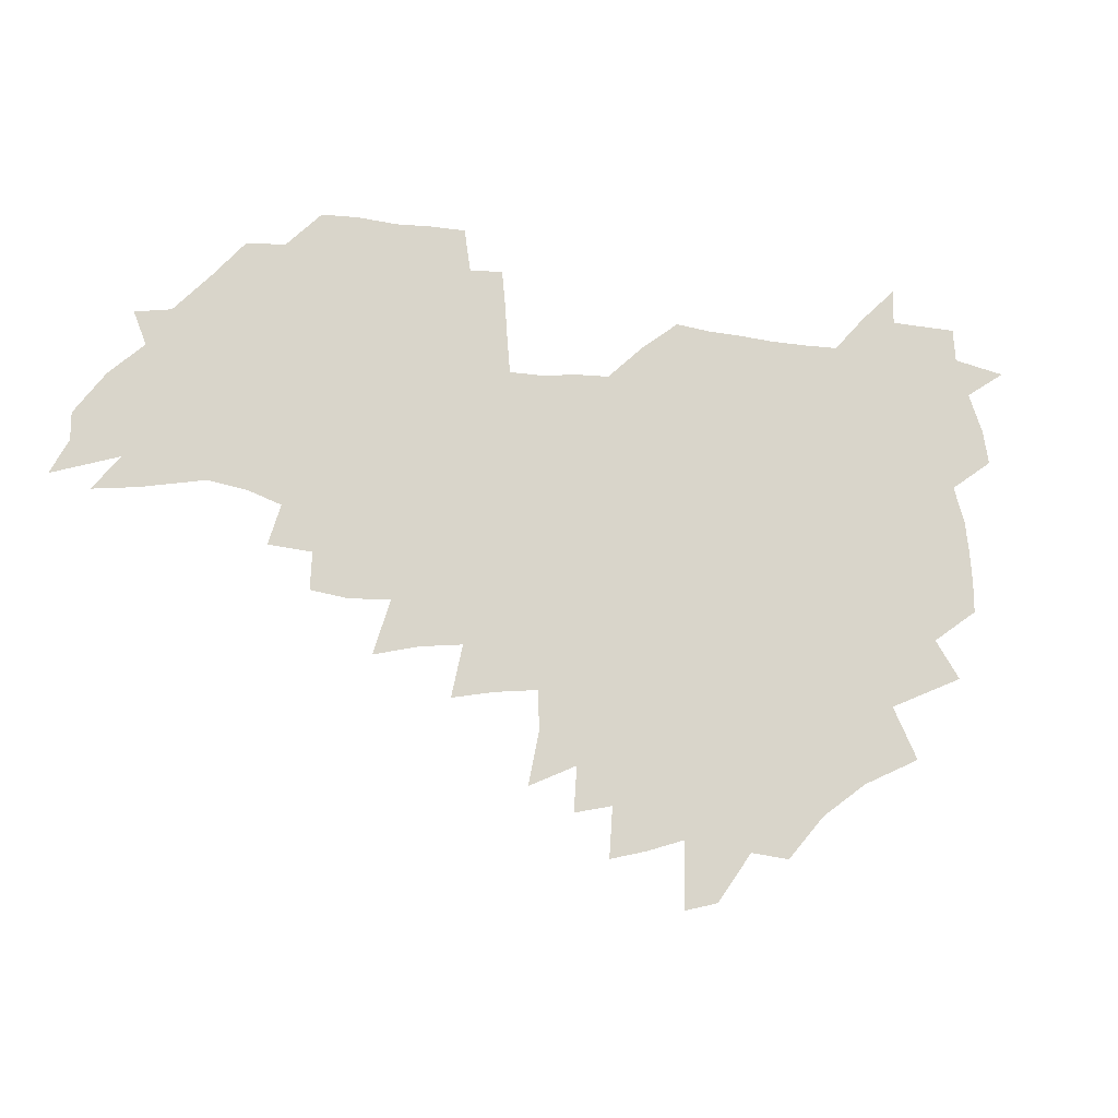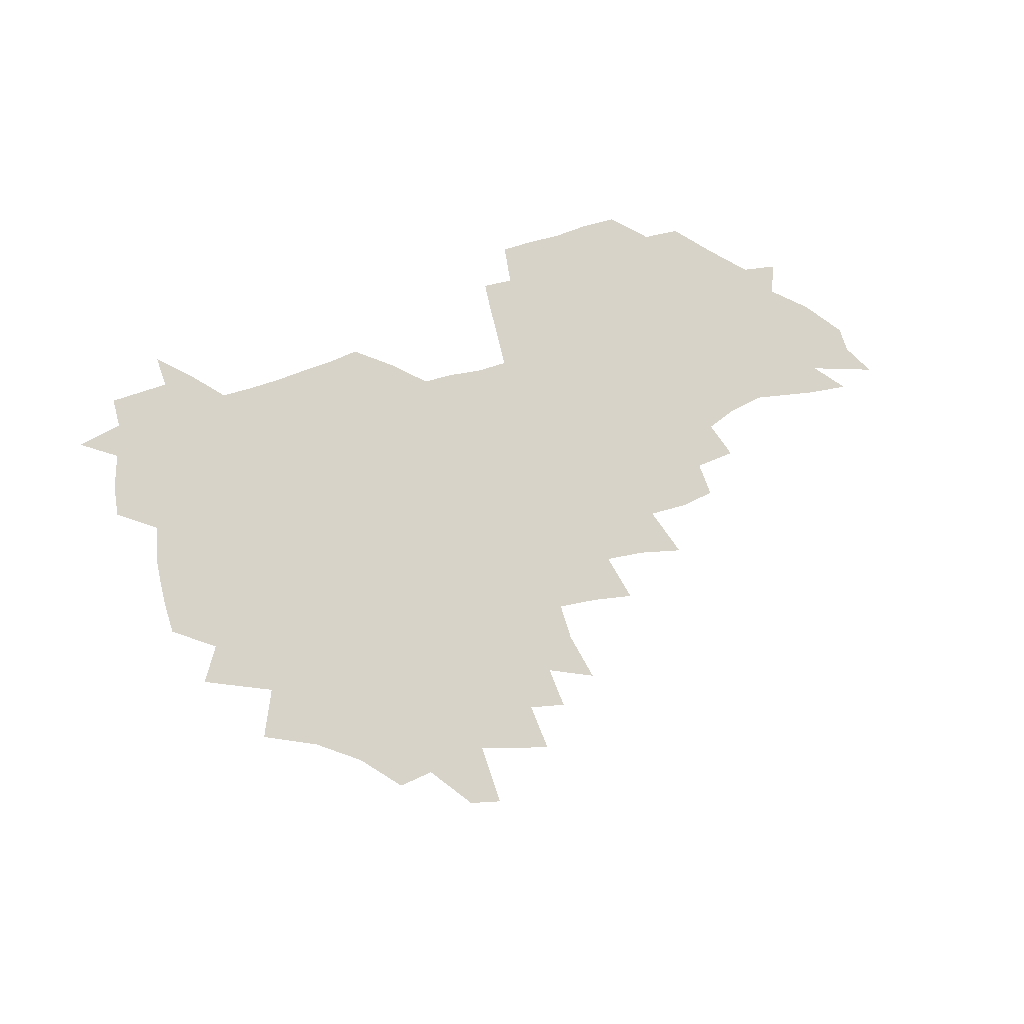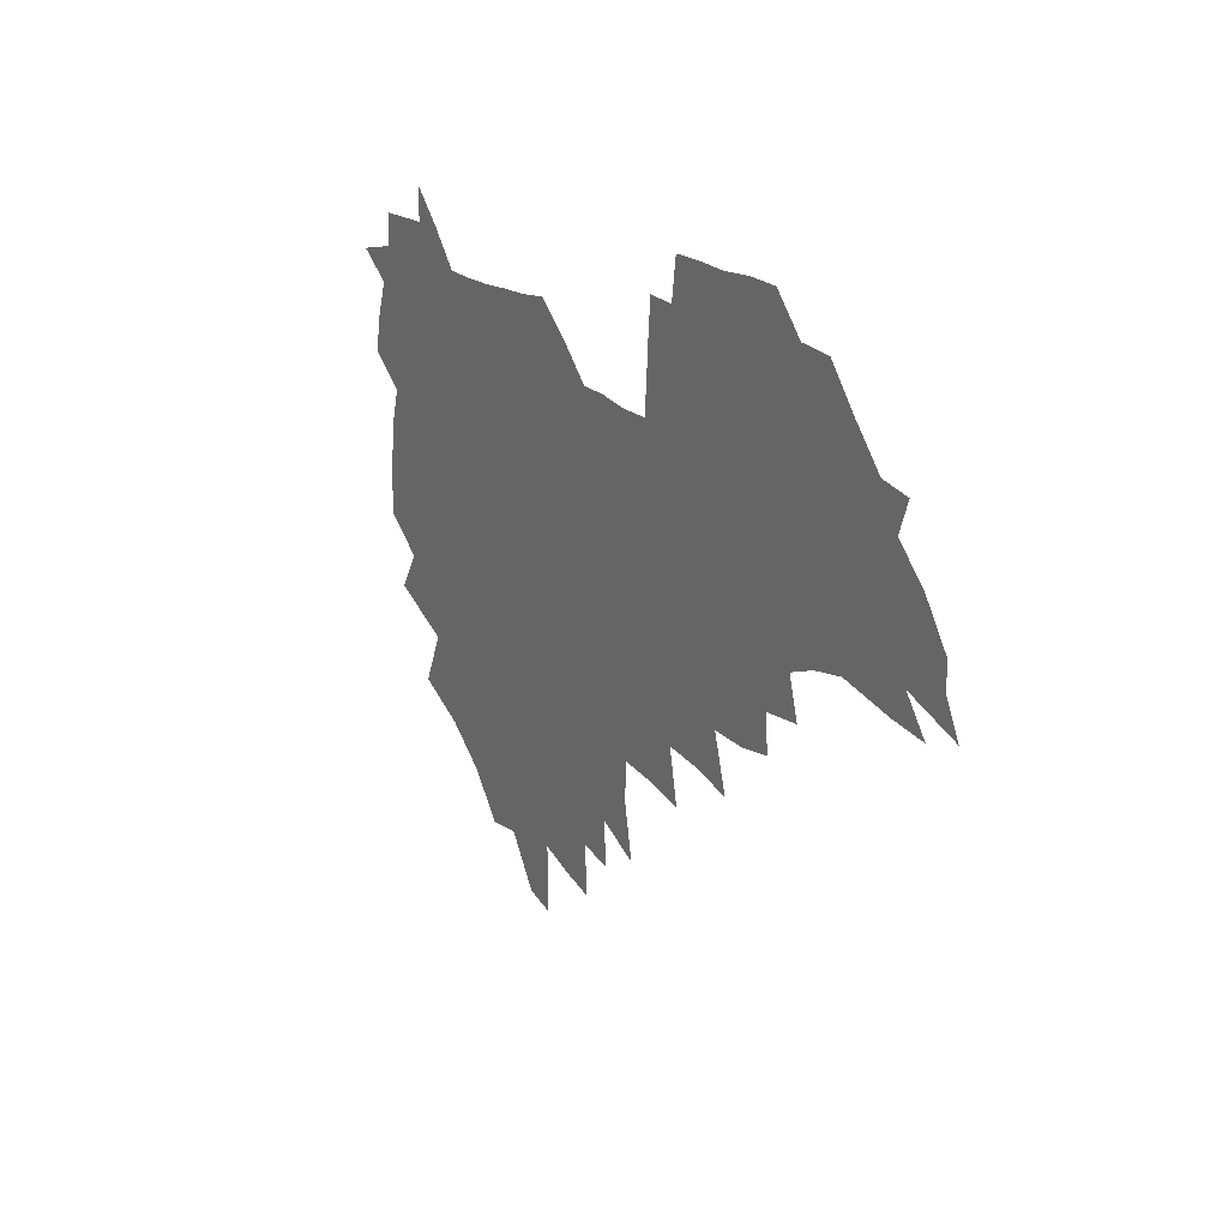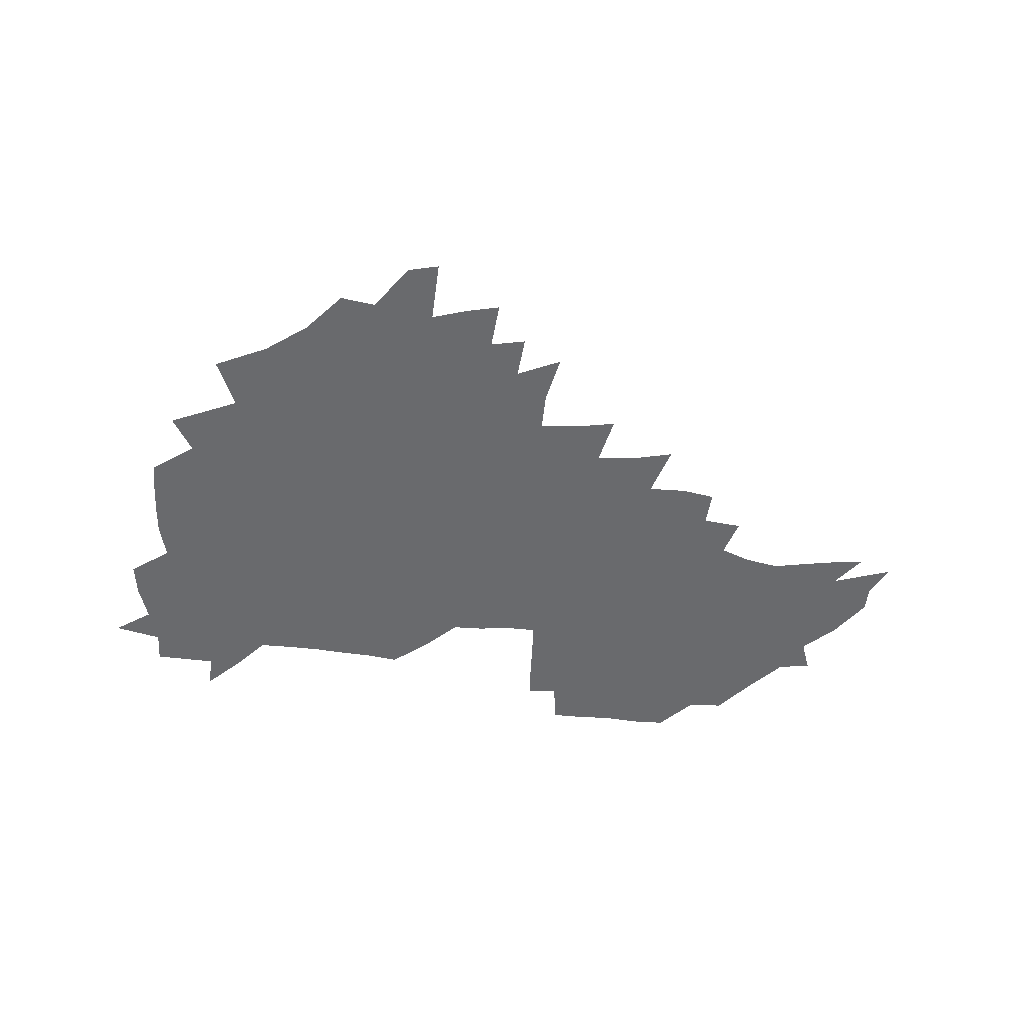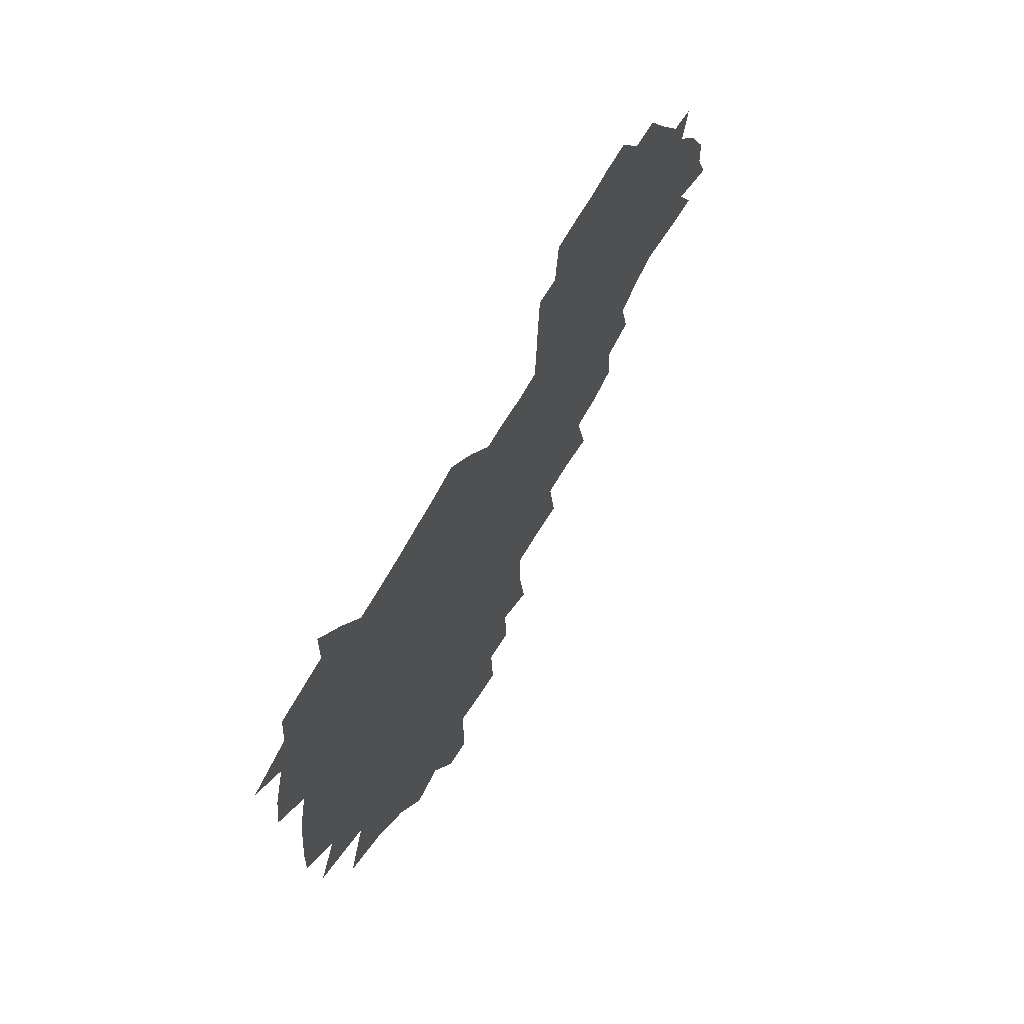
<metadata>
{"format":"obj","ext":"obj","renderer":"f3d","projection":"perspective","resolution":1024,"background":"white","views":[{"elev":-17.6,"azim":163.2,"up":"+Y"},{"elev":75.8,"azim":-17.9,"up":"+Z"},{"elev":18.2,"azim":59.3,"up":"+Y"},{"elev":-53.0,"azim":-6.8,"up":"+Z"},{"elev":58.5,"azim":-63.3,"up":"+Y"}]}
</metadata>
<code>
v 206.8 264.7 0
v 215.5 221.8 0
v 218 236.4 0
v 223.7 252.8 0
v 228.9 268.8 0
v 229.8 283 0
v 226.6 152.6 0
v 226.6 165.6 0
v 227.5 178.9 0
v 229 192.8 0
v 233.4 208.4 0
v 236.1 223.6 0
v 237.1 238.3 0
v 239.7 253.6 0
v 242.6 268.9 0
v 243.7 283.1 0
v 235.4 122.4 0
v 245.8 138.4 0
v 249.9 152.8 0
v 250.6 166.4 0
v 248.9 180.3 0
v 249.1 194.5 0
v 249.9 208.9 0
v 253.5 224.3 0
v 253.2 238.8 0
v 254.2 253.5 0
v 255.7 268.1 0
v 258.4 283.2 0
v 257.9 298.4 0
v 256.6 85.85 0
v 267 107.8 0
v 268.5 123.6 0
v 275 139.7 0
v 278 153.8 0
v 274.1 167.4 0
v 269.8 181.2 0
v 266 195.2 0
v 268.1 209.7 0
v 269.7 224.4 0
v 269.7 239 0
v 270.7 253.7 0
v 272.2 268.4 0
v 273.2 283.1 0
v 281 73.95 0
v 287.5 94.72 0
v 288.2 109.9 0
v 289.6 125.2 0
v 292.2 140.4 0
v 291.7 154 0
v 293.5 167.8 0
v 289.4 181.7 0
v 286.2 195.9 0
v 285.5 210.1 0
v 284 224.5 0
v 285 238.9 0
v 285.2 253.3 0
v 286.5 267.7 0
v 300.1 59.37 0
v 303.3 80.28 0
v 302.9 94.99 0
v 304.4 110.9 0
v 305.6 126 0
v 307.5 141 0
v 306.6 154.3 0
v 308.4 168.2 0
v 308.1 181.7 0
v 304.6 195.9 0
v 304 210 0
v 302.7 224.3 0
v 301.2 238.7 0
v 301.5 253.1 0
v 301.4 267.2 0
v 315.8 40.82 0
v 317.9 64.33 0
v 318.3 81.07 0
v 318.6 96.37 0
v 319.2 111.4 0
v 320.1 126.4 0
v 322.2 142 0
v 323 155.7 0
v 322 168.6 0
v 321.9 182.2 0
v 321.6 195.8 0
v 320.3 209.9 0
v 320.5 223.8 0
v 318.4 238.3 0
v 317.2 252.8 0
v 316.4 267.2 0
v 332.1 42.64 0
v 332.9 66.47 0
v 333.2 82.58 0
v 333.2 97.15 0
v 334.5 113.6 0
v 334.6 127.4 0
v 335 141.1 0
v 335.3 155.1 0
v 336.4 169.4 0
v 336 182.4 0
v 335.5 195.9 0
v 334.5 210 0
v 334 224.1 0
v 333.6 238.2 0
v 332.9 252.5 0
v 330.9 268 0
v 346.8 21.6 0
v 346.8 47.23 0
v 346.9 66.09 0
v 347.2 83.09 0
v 347.2 97.28 0
v 347.8 113.3 0
v 347.9 126.3 0
v 348.4 141.2 0
v 348.8 155.7 0
v 349 169.6 0
v 349 182.6 0
v 348.6 196.3 0
v 348.2 210.2 0
v 347.5 224.4 0
v 347.9 238.4 0
v 347 252.7 0
v 345.6 268.4 0
v 360.9 17.96 0
v 360.5 46.27 0
v 361.2 62.5 0
v 360.9 81.47 0
v 361.1 97.23 0
v 361.2 112.2 0
v 361.6 126.6 0
v 361.9 140.8 0
v 362.1 154.9 0
v 362.3 168.8 0
v 362.2 182.7 0
v 362.2 196.5 0
v 362 210.4 0
v 362 224.4 0
v 361.6 239 0
v 360.8 253.7 0
v 360.2 269.9 0
v 361 286 0
v 376.5 40.91 0
v 375.7 61.22 0
v 374.8 81.45 0
v 375.1 95.7 0
v 375.3 110.5 0
v 375.3 125.7 0
v 376 139.4 0
v 376.1 153.9 0
v 375.7 169 0
v 375.8 182.7 0
v 375.9 196.5 0
v 375.8 210.6 0
v 375.8 224.8 0
v 376.4 240.8 0
v 376.4 256.7 0
v 392.2 36.94 0
v 390.8 58.33 0
v 389.6 78.07 0
v 389.5 93.94 0
v 389.5 109.4 0
v 389.7 124 0
v 390.6 137.9 0
v 390.6 152.5 0
v 389.3 168.9 0
v 389.4 182.7 0
v 389.7 196.5 0
v 389.8 210.6 0
v 390.1 225 0
v 391.3 242.1 0
v 406.9 54.66 0
v 405.6 73.74 0
v 404.1 92.04 0
v 405.2 106.6 0
v 405.3 121.8 0
v 405.9 136.4 0
v 405.3 151.9 0
v 404.8 167.1 0
v 404.1 182 0
v 403.7 196.5 0
v 403.9 210.5 0
v 404.2 224.4 0
v 405.7 241.4 0
v 425.8 64.22 0
v 421.3 86.64 0
v 421.6 103.7 0
v 423 118.3 0
v 420.9 136 0
v 420.6 150.8 0
v 419.3 166.9 0
v 418.6 181.7 0
v 417.8 196.5 0
v 417.9 210.4 0
v 418.4 224.5 0
v 419.9 239.2 0
v 440.2 101.4 0
v 437.8 119.8 0
v 437.1 134.7 0
v 435.6 150.6 0
v 433.8 167 0
v 433.4 181.3 0
v 431.7 196.7 0
v 432.7 210.4 0
v 432.6 224.3 0
v 434.3 239.1 0
v 435.6 253.4 0
v 436.7 270.2 0
v 438 284.2 0
v 457.7 97.8 0
v 453 120 0
v 451.9 135.6 0
v 450.2 151.5 0
v 448.6 167 0
v 447.8 181.6 0
v 446.5 196.3 0
v 447.2 210.2 0
v 446.5 224.2 0
v 447.9 238.4 0
v 449.1 252.8 0
v 450.7 268.4 0
v 451.9 282.9 0
v 454.6 301 0
v 470.7 117.8 0
v 467 136.3 0
v 465.1 152.1 0
v 462.6 168.2 0
v 462 182.4 0
v 462.1 196.4 0
v 460.9 210.6 0
v 459.4 224 0
v 463.1 239.1 0
v 464.5 253.8 0
v 464.7 267.8 0
v 466.2 282.7 0
v 469.3 300.8 0
v 489.8 113 0
v 482.8 136 0
v 480.4 152.6 0
v 479.3 167.5 0
v 477.3 182.5 0
v 477.2 196.7 0
v 477 210.8 0
v 476.9 225 0
v 478.6 239.6 0
v 478.7 253.7 0
v 480.3 268.5 0
v 481.9 283.7 0
v 484 299.8 0
v 500.3 135.2 0
v 496.7 152.8 0
v 494.1 168.5 0
v 492.5 183 0
v 492.1 197 0
v 492.5 211.1 0
v 492.5 225.2 0
v 493.3 239.5 0
v 494.3 253.9 0
v 497 269.4 0
v 497.2 283.7 0
v 500.3 300.7 0
v 515.6 137.3 0
v 514.9 153 0
v 510.6 169.4 0
v 508.9 183.6 0
v 505.5 198 0
v 505.9 211.2 0
v 508.3 225.5 0
v 508.1 239.4 0
v 509.3 253.7 0
v 512.6 269.2 0
v 511.5 283.2 0
v 515.7 299.8 0
v 533 154.5 0
v 528 171.4 0
v 524.9 185 0
v 524.1 198.3 0
v 521.9 211.9 0
v 522.8 225.4 0
v 521.9 239.2 0
v 523.6 253.1 0
v 526.4 268.3 0
v 530.3 284.2 0
v 541.8 176.3 0
v 539.5 187.2 0
v 538.2 199.4 0
v 536.7 212.3 0
v 536.4 225.3 0
v 540.6 239.2 0
v 540 253 0
v 542.7 267.4 0
v 546.5 282.7 0
v 557.8 178.9 0
v 554.7 189.2 0
v 552.5 200.3 0
v 551.8 212.2 0
v 553.3 224.9 0
v 556.3 238 0
v 557.4 251.8 0
v 560.4 266 0
v 584.7 173.2 0
v 569.7 189.4 0
v 568 200.2 0
v 567.8 211.5 0
v 569.8 223.4 0
v 570.1 236.4 0
v 575.2 249.7 0
v 602.8 170.7 0
v 591.8 185.1 0
v 586.2 198.2 0
v 583.5 210.1 0
v 583.9 221.3 0
v 584.8 233.3 0
v 590.2 246.8 0
v 619.2 175.5 0
v 611.9 190 0
v 611.9 201.3 0
v 599.4 219.2 0
f 4 5 1
f 11 12 2
f 2 12 3
f 12 13 3
f 3 13 4
f 13 14 4
f 4 14 5
f 14 15 5
f 5 15 6
f 15 16 6
f 18 19 7
f 7 19 8
f 19 20 8
f 8 20 9
f 20 21 9
f 9 21 10
f 21 22 10
f 10 22 11
f 22 23 11
f 11 23 12
f 23 24 12
f 12 24 13
f 24 25 13
f 13 25 14
f 25 26 14
f 14 26 15
f 26 27 15
f 15 27 16
f 27 28 16
f 31 32 17
f 17 32 18
f 32 33 18
f 18 33 19
f 33 34 19
f 19 34 20
f 34 35 20
f 20 35 21
f 35 36 21
f 21 36 22
f 36 37 22
f 22 37 23
f 37 38 23
f 23 38 24
f 38 39 24
f 24 39 25
f 39 40 25
f 25 40 26
f 40 41 26
f 26 41 27
f 41 42 27
f 27 42 28
f 42 43 28
f 28 43 29
f 44 45 30
f 30 45 31
f 45 46 31
f 31 46 32
f 46 47 32
f 32 47 33
f 47 48 33
f 33 48 34
f 48 49 34
f 34 49 35
f 49 50 35
f 35 50 36
f 50 51 36
f 36 51 37
f 51 52 37
f 37 52 38
f 52 53 38
f 38 53 39
f 53 54 39
f 39 54 40
f 54 55 40
f 40 55 41
f 55 56 41
f 41 56 42
f 56 57 42
f 42 57 43
f 58 59 44
f 44 59 45
f 59 60 45
f 45 60 46
f 60 61 46
f 46 61 47
f 61 62 47
f 47 62 48
f 62 63 48
f 48 63 49
f 63 64 49
f 49 64 50
f 64 65 50
f 50 65 51
f 65 66 51
f 51 66 52
f 66 67 52
f 52 67 53
f 67 68 53
f 53 68 54
f 68 69 54
f 54 69 55
f 69 70 55
f 55 70 56
f 70 71 56
f 56 71 57
f 71 72 57
f 73 74 58
f 58 74 59
f 74 75 59
f 59 75 60
f 75 76 60
f 60 76 61
f 76 77 61
f 61 77 62
f 77 78 62
f 62 78 63
f 78 79 63
f 63 79 64
f 79 80 64
f 64 80 65
f 80 81 65
f 65 81 66
f 81 82 66
f 66 82 67
f 82 83 67
f 67 83 68
f 83 84 68
f 68 84 69
f 84 85 69
f 69 85 70
f 85 86 70
f 70 86 71
f 86 87 71
f 71 87 72
f 87 88 72
f 73 89 74
f 89 90 74
f 74 90 75
f 90 91 75
f 75 91 76
f 91 92 76
f 76 92 77
f 92 93 77
f 77 93 78
f 93 94 78
f 78 94 79
f 94 95 79
f 79 95 80
f 95 96 80
f 80 96 81
f 96 97 81
f 81 97 82
f 97 98 82
f 82 98 83
f 98 99 83
f 83 99 84
f 99 100 84
f 84 100 85
f 100 101 85
f 85 101 86
f 101 102 86
f 86 102 87
f 102 103 87
f 87 103 88
f 103 104 88
f 105 106 89
f 89 106 90
f 106 107 90
f 90 107 91
f 107 108 91
f 91 108 92
f 108 109 92
f 92 109 93
f 109 110 93
f 93 110 94
f 110 111 94
f 94 111 95
f 111 112 95
f 95 112 96
f 112 113 96
f 96 113 97
f 113 114 97
f 97 114 98
f 114 115 98
f 98 115 99
f 115 116 99
f 99 116 100
f 116 117 100
f 100 117 101
f 117 118 101
f 101 118 102
f 118 119 102
f 102 119 103
f 119 120 103
f 103 120 104
f 120 121 104
f 105 122 106
f 122 123 106
f 106 123 107
f 123 124 107
f 107 124 108
f 124 125 108
f 108 125 109
f 125 126 109
f 109 126 110
f 126 127 110
f 110 127 111
f 127 128 111
f 111 128 112
f 128 129 112
f 112 129 113
f 129 130 113
f 113 130 114
f 130 131 114
f 114 131 115
f 131 132 115
f 115 132 116
f 132 133 116
f 116 133 117
f 133 134 117
f 117 134 118
f 134 135 118
f 118 135 119
f 135 136 119
f 119 136 120
f 136 137 120
f 120 137 121
f 137 138 121
f 123 140 124
f 140 141 124
f 124 141 125
f 141 142 125
f 125 142 126
f 142 143 126
f 126 143 127
f 143 144 127
f 127 144 128
f 144 145 128
f 128 145 129
f 145 146 129
f 129 146 130
f 146 147 130
f 130 147 131
f 147 148 131
f 131 148 132
f 148 149 132
f 132 149 133
f 149 150 133
f 133 150 134
f 150 151 134
f 134 151 135
f 151 152 135
f 135 152 136
f 152 153 136
f 136 153 137
f 153 154 137
f 137 154 138
f 140 155 141
f 155 156 141
f 141 156 142
f 156 157 142
f 142 157 143
f 157 158 143
f 143 158 144
f 158 159 144
f 144 159 145
f 159 160 145
f 145 160 146
f 160 161 146
f 146 161 147
f 161 162 147
f 147 162 148
f 162 163 148
f 148 163 149
f 163 164 149
f 149 164 150
f 164 165 150
f 150 165 151
f 165 166 151
f 151 166 152
f 166 167 152
f 152 167 153
f 167 168 153
f 153 168 154
f 156 169 157
f 169 170 157
f 157 170 158
f 170 171 158
f 158 171 159
f 171 172 159
f 159 172 160
f 172 173 160
f 160 173 161
f 173 174 161
f 161 174 162
f 174 175 162
f 162 175 163
f 175 176 163
f 163 176 164
f 176 177 164
f 164 177 165
f 177 178 165
f 165 178 166
f 178 179 166
f 166 179 167
f 179 180 167
f 167 180 168
f 180 181 168
f 170 182 171
f 182 183 171
f 171 183 172
f 183 184 172
f 172 184 173
f 184 185 173
f 173 185 174
f 185 186 174
f 174 186 175
f 186 187 175
f 175 187 176
f 187 188 176
f 176 188 177
f 188 189 177
f 177 189 178
f 189 190 178
f 178 190 179
f 190 191 179
f 179 191 180
f 191 192 180
f 180 192 181
f 192 193 181
f 184 194 185
f 194 195 185
f 185 195 186
f 195 196 186
f 186 196 187
f 196 197 187
f 187 197 188
f 197 198 188
f 188 198 189
f 198 199 189
f 189 199 190
f 199 200 190
f 190 200 191
f 200 201 191
f 191 201 192
f 201 202 192
f 192 202 193
f 202 203 193
f 194 207 195
f 207 208 195
f 195 208 196
f 208 209 196
f 196 209 197
f 209 210 197
f 197 210 198
f 210 211 198
f 198 211 199
f 211 212 199
f 199 212 200
f 212 213 200
f 200 213 201
f 213 214 201
f 201 214 202
f 214 215 202
f 202 215 203
f 215 216 203
f 203 216 204
f 216 217 204
f 204 217 205
f 217 218 205
f 205 218 206
f 218 219 206
f 208 221 209
f 221 222 209
f 209 222 210
f 222 223 210
f 210 223 211
f 223 224 211
f 211 224 212
f 224 225 212
f 212 225 213
f 225 226 213
f 213 226 214
f 226 227 214
f 214 227 215
f 227 228 215
f 215 228 216
f 228 229 216
f 216 229 217
f 229 230 217
f 217 230 218
f 230 231 218
f 218 231 219
f 231 232 219
f 219 232 220
f 232 233 220
f 221 234 222
f 234 235 222
f 222 235 223
f 235 236 223
f 223 236 224
f 236 237 224
f 224 237 225
f 237 238 225
f 225 238 226
f 238 239 226
f 226 239 227
f 239 240 227
f 227 240 228
f 240 241 228
f 228 241 229
f 241 242 229
f 229 242 230
f 242 243 230
f 230 243 231
f 243 244 231
f 231 244 232
f 244 245 232
f 232 245 233
f 245 246 233
f 235 247 236
f 247 248 236
f 236 248 237
f 248 249 237
f 237 249 238
f 249 250 238
f 238 250 239
f 250 251 239
f 239 251 240
f 251 252 240
f 240 252 241
f 252 253 241
f 241 253 242
f 253 254 242
f 242 254 243
f 254 255 243
f 243 255 244
f 255 256 244
f 244 256 245
f 256 257 245
f 245 257 246
f 257 258 246
f 247 259 248
f 259 260 248
f 248 260 249
f 260 261 249
f 249 261 250
f 261 262 250
f 250 262 251
f 262 263 251
f 251 263 252
f 263 264 252
f 252 264 253
f 264 265 253
f 253 265 254
f 265 266 254
f 254 266 255
f 266 267 255
f 255 267 256
f 267 268 256
f 256 268 257
f 268 269 257
f 257 269 258
f 269 270 258
f 260 271 261
f 271 272 261
f 261 272 262
f 272 273 262
f 262 273 263
f 273 274 263
f 263 274 264
f 274 275 264
f 264 275 265
f 275 276 265
f 265 276 266
f 276 277 266
f 266 277 267
f 277 278 267
f 267 278 268
f 278 279 268
f 268 279 269
f 279 280 269
f 269 280 270
f 272 281 273
f 281 282 273
f 273 282 274
f 282 283 274
f 274 283 275
f 283 284 275
f 275 284 276
f 284 285 276
f 276 285 277
f 285 286 277
f 277 286 278
f 286 287 278
f 278 287 279
f 287 288 279
f 279 288 280
f 288 289 280
f 281 290 282
f 290 291 282
f 282 291 283
f 291 292 283
f 283 292 284
f 292 293 284
f 284 293 285
f 293 294 285
f 285 294 286
f 294 295 286
f 286 295 287
f 295 296 287
f 287 296 288
f 296 297 288
f 288 297 289
f 290 298 291
f 298 299 291
f 291 299 292
f 299 300 292
f 292 300 293
f 300 301 293
f 293 301 294
f 301 302 294
f 294 302 295
f 302 303 295
f 295 303 296
f 303 304 296
f 296 304 297
f 298 305 299
f 305 306 299
f 299 306 300
f 306 307 300
f 300 307 301
f 307 308 301
f 301 308 302
f 308 309 302
f 302 309 303
f 309 310 303
f 303 310 304
f 310 311 304
f 306 312 307
f 312 313 307
f 307 313 308
f 313 314 308
f 308 314 309
f 314 315 309
f 309 315 310

</code>
